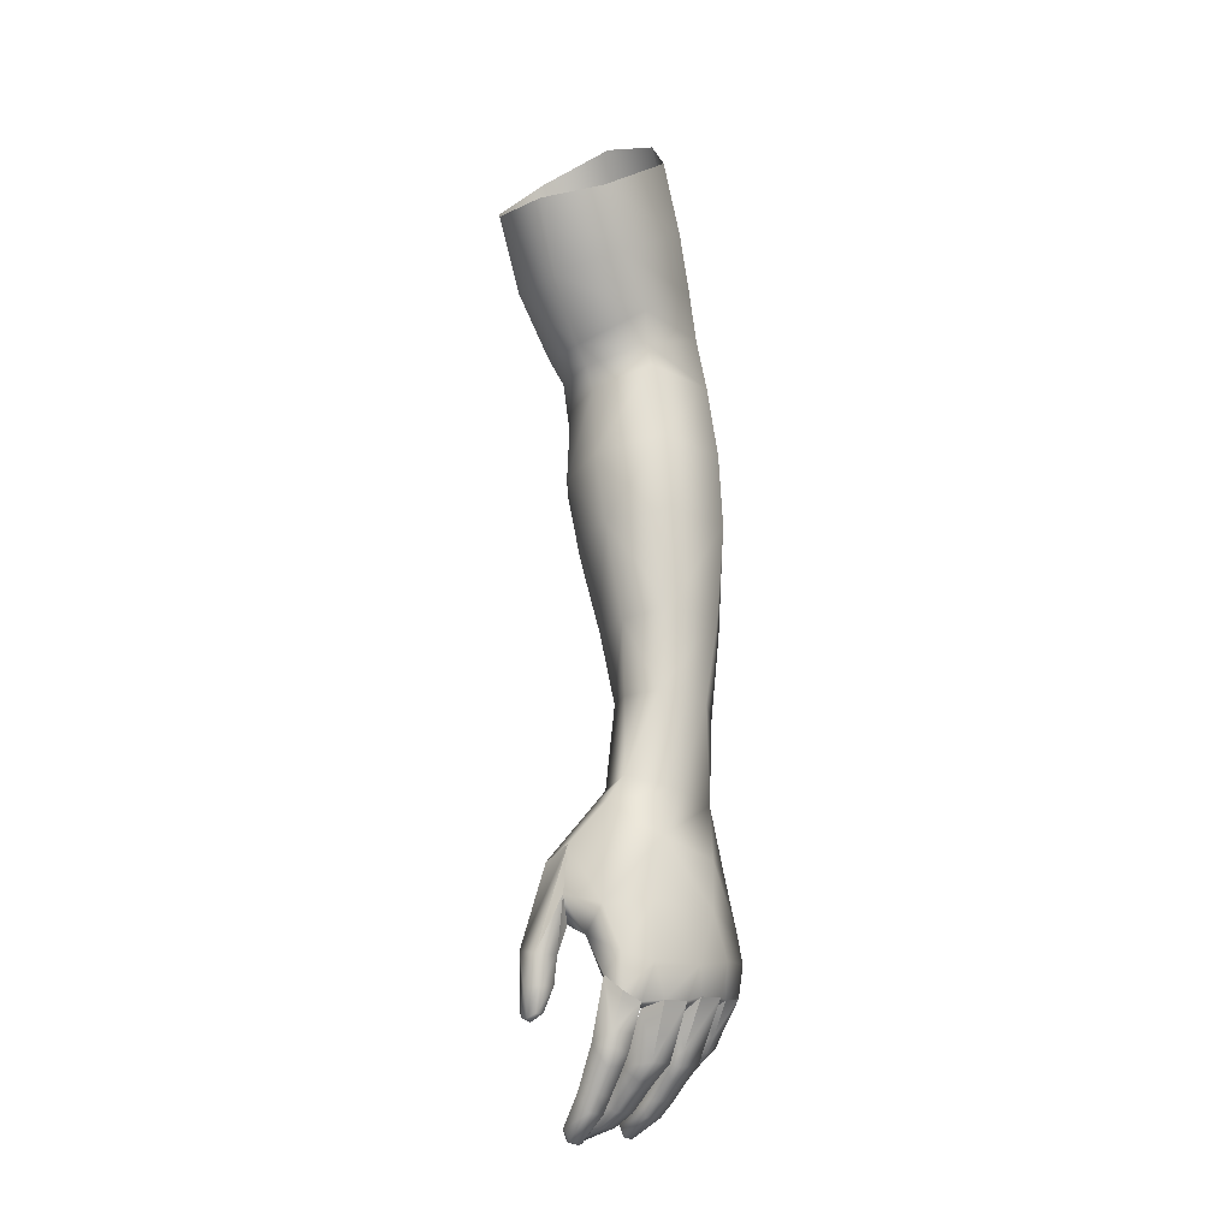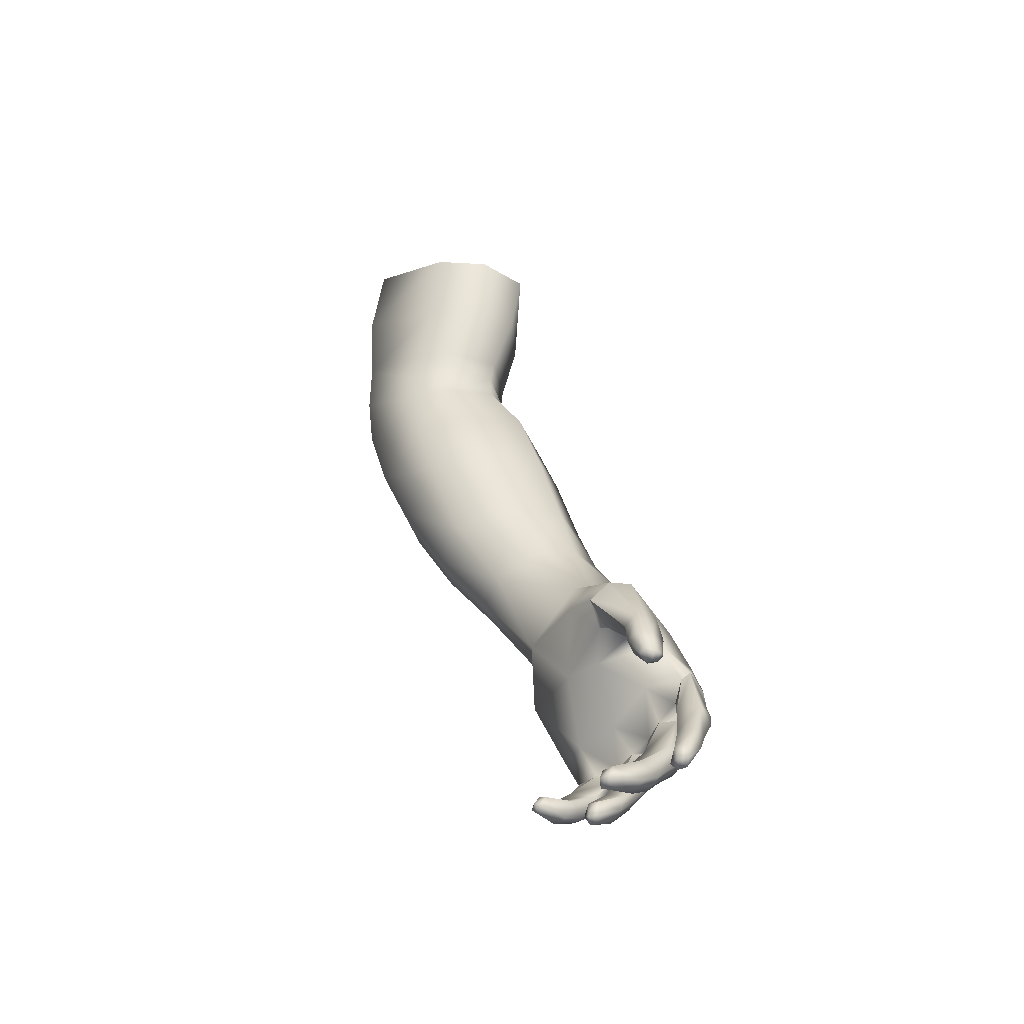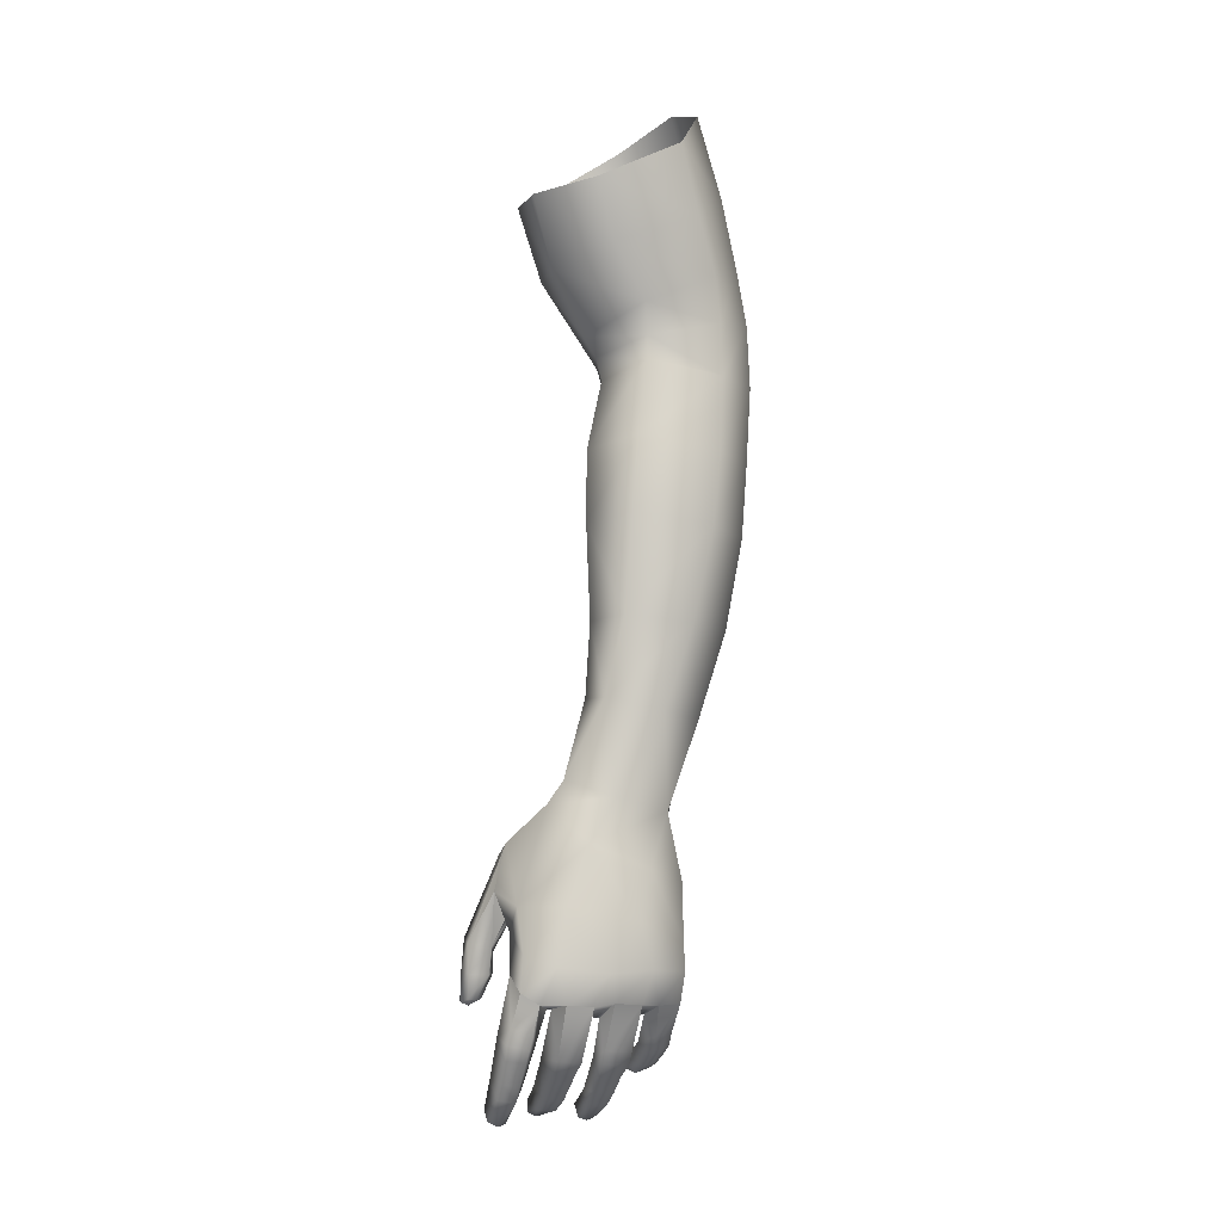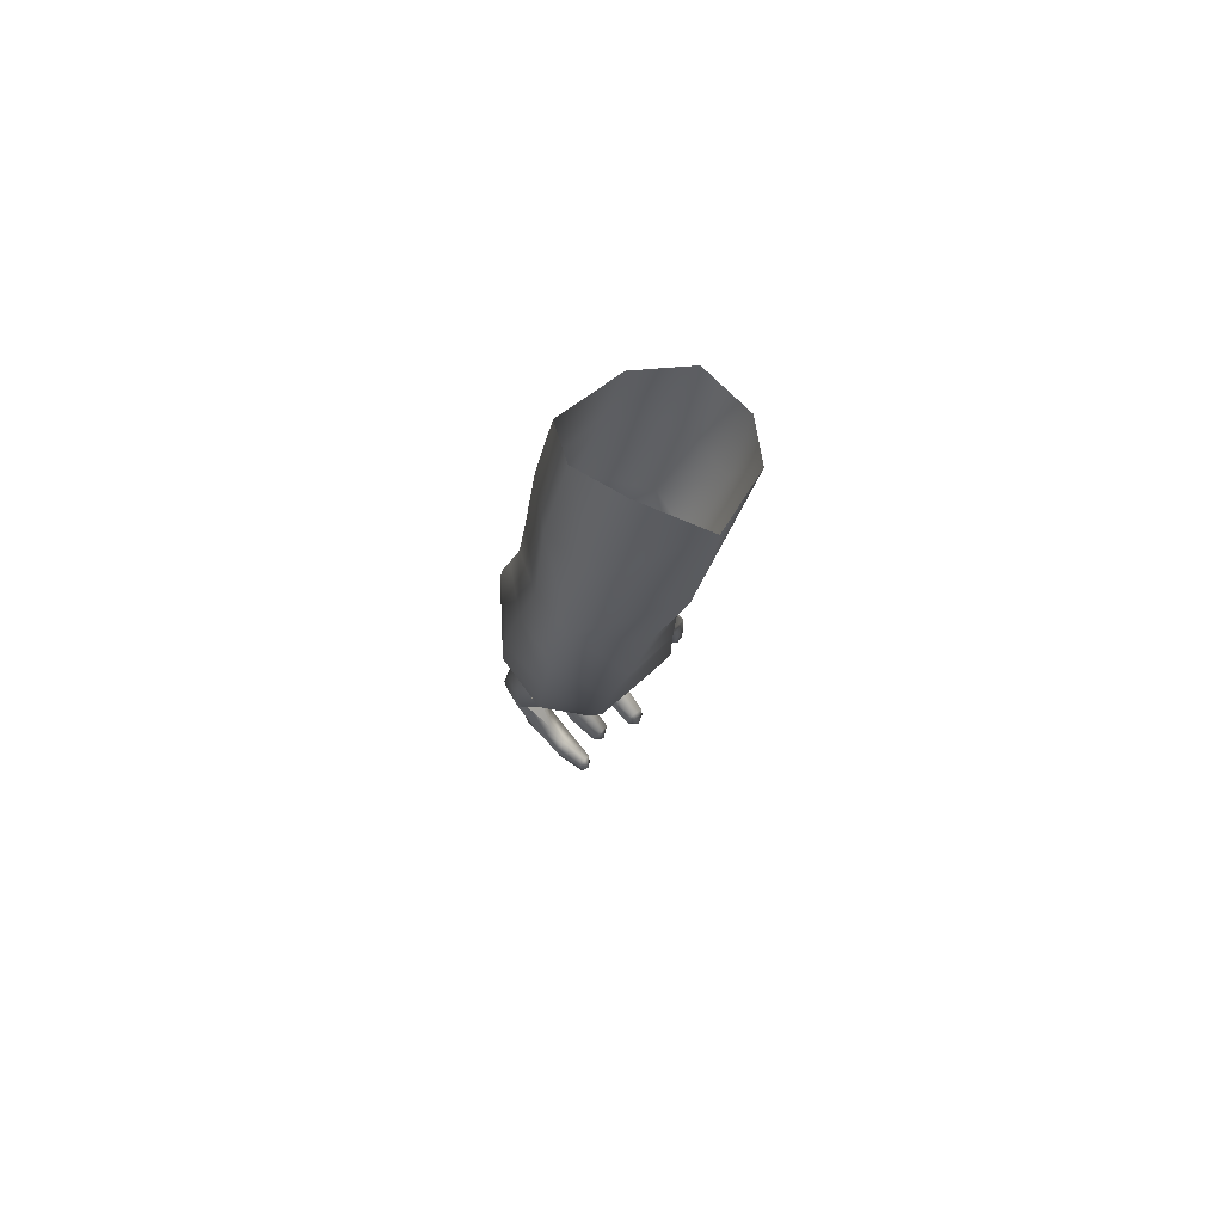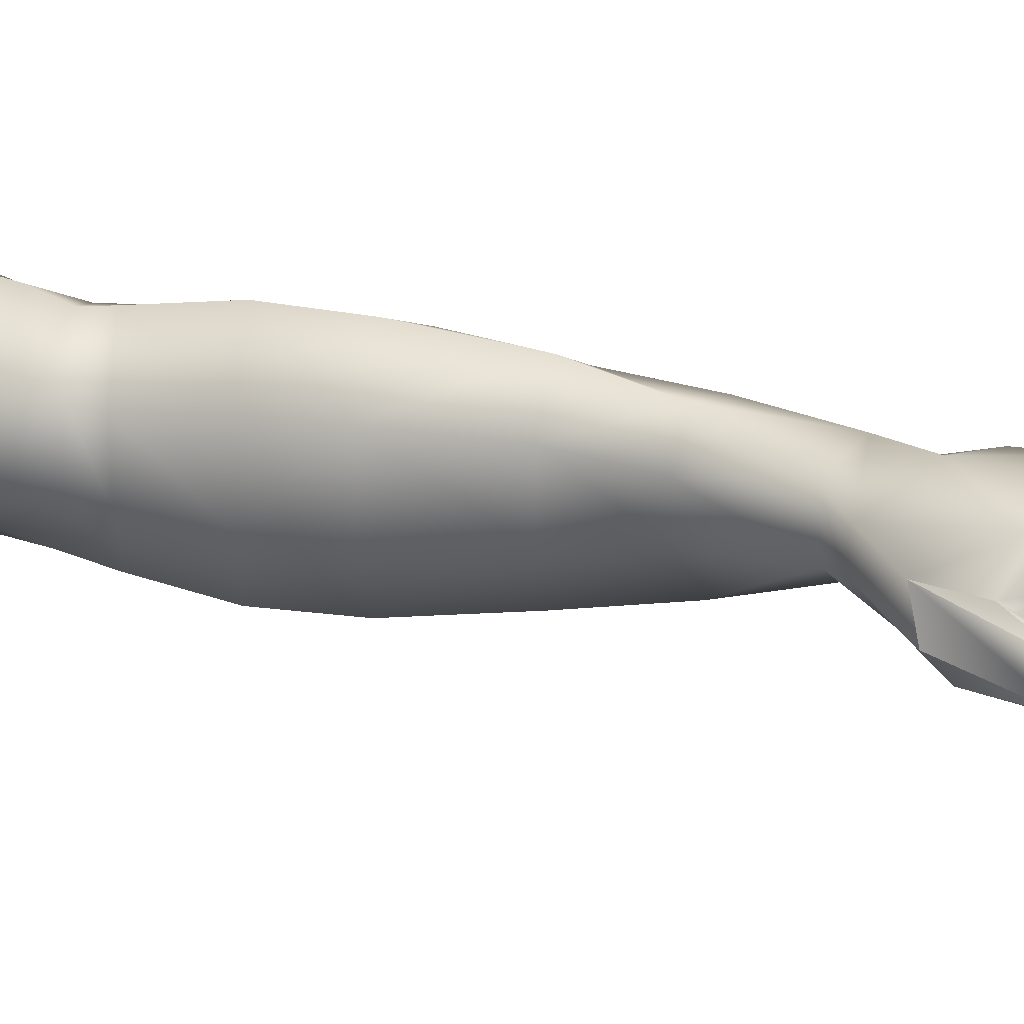
<metadata>
{"format":"obj","ext":"obj","renderer":"f3d","projection":"perspective","resolution":1024,"background":"white","views":[{"elev":-0.8,"azim":19.4,"up":"+Y"},{"elev":-53.2,"azim":-62.9,"up":"+Y"},{"elev":6.9,"azim":46.5,"up":"+Y"},{"elev":63.6,"azim":-162.8,"up":"+Y"},{"elev":71.9,"azim":-66.6,"up":"+Z"}]}
</metadata>
<code>
g default
v 0.4687 -0.1239 0.03536
v 0.4611 -0.1319 0.02107
v 0.4465 -0.1257 0.02166
v 0.4353 -0.109 0.03423
v 0.4378 -0.1014 0.0434
v 0.4566 -0.1129 0.04776
v 0.4971 -0.1275 -0.003283
v 0.4805 -0.1429 -0.01622
v 0.4669 -0.1373 -0.01615
v 0.4567 -0.132 -0.000684
v 0.4619 -0.1328 0.01609
v 0.4835 -0.1241 0.01745
v 0.514 -0.1304 -0.04581
v 0.4925 -0.1463 -0.06153
v 0.4857 -0.1424 -0.05893
v 0.4776 -0.1389 -0.03897
v 0.4837 -0.1438 -0.02177
v 0.504 -0.1264 -0.02139
v 0.5175 -0.1382 -0.08995
v 0.5011 -0.1366 -0.1056
v 0.4935 -0.1363 -0.1018
v 0.4854 -0.1419 -0.08133
v 0.4937 -0.1486 -0.06751
v 0.512 -0.1364 -0.06798
v 0.476 -0.09112 0.02044
v 0.4527 -0.08181 0.04065
v 0.5042 -0.09854 -0.01888
v 0.5168 -0.1003 -0.0572
v 0.5205 -0.1082 -0.09287
v 0.4865 0.0313 -0.104
v 0.4573 0.01388 -0.1323
v 0.4979 -0.03207 -0.1113
v 0.5002 -0.01372 -0.06925
v 0.5136 -0.08175 -0.09791
v 0.5065 -0.05647 -0.0498
v 0.455 -0.1175 -0.0478
v 0.4679 -0.1137 -0.09075
v 0.4272 -0.05495 -0.08188
v 0.4917 -0.1061 -0.1164
v 0.4608 -0.04357 -0.1361
v 0.3986 0.03517 -0.04083
v 0.4166 0.03946 -0.02018
v 0.392 0.004081 0.007828
v 0.3664 -0.01359 -0.005571
v 0.412 -0.07069 -0.04286
v 0.4307 -0.1075 -0.001721
v 0.4324 0.06311 -0.02617
v 0.4314 -0.04295 0.02921
v 0.4692 -0.04143 0.003513
v 0.4676 0.01127 -0.02541
v 0.4138 -0.07148 0.02274
v 0.3625 -0.03433 -0.02556
v 0.3785 -0.0603 -0.01879
v 0.3922 -0.06596 0.009343
v 0.3819 -0.05662 -0.02603
v 0.3934 -0.03749 0.02326
v 0.4027 0.04633 -0.0593
v 0.3872 -0.003473 -0.05912
v 0.4737 0.05012 -0.052
v 0.4406 0.09618 -0.1764
v 0.4715 0.1075 -0.1594
v 0.4321 0.01829 -0.1247
v 0.3908 0.0977 -0.1449
v 0.3968 0.1218 -0.1002
v 0.4547 0.1374 -0.05604
v 0.4834 0.1241 -0.1036
v 0.4156 0.09299 -0.1708
v 0.4182 0.1308 -0.06574
v 0.3344 0.6696 -0.2577
v 0.386 0.6648 -0.2414
v 0.4141 0.6361 -0.1919
v 0.3818 0.6029 -0.115
v 0.3299 0.5878 -0.08342
v 0.2797 0.5785 -0.1082
v 0.2579 0.5914 -0.1594
v 0.269 0.638 -0.25
v 0.3382 0.519 -0.09916
v 0.3955 0.5439 -0.1244
v 0.4103 0.4903 -0.1495
v 0.3486 0.4574 -0.1294
v 0.4269 0.5694 -0.2022
v 0.4313 0.514 -0.2196
v 0.401 0.5872 -0.2595
v 0.4034 0.5211 -0.2784
v 0.3509 0.5796 -0.2794
v 0.3674 0.5148 -0.3013
v 0.2829 0.5585 -0.2698
v 0.3105 0.4955 -0.2812
v 0.2776 0.5137 -0.1812
v 0.2912 0.5087 -0.1273
v 0.3082 0.448 -0.1651
v 0.2991 0.4598 -0.2096
v 0.3828 0.4583 -0.3068
v 0.4192 0.4678 -0.2764
v 0.3237 0.4426 -0.2888
v 0.3187 0.4267 -0.1741
v 0.3036 0.4313 -0.2234
v 0.3556 0.4385 -0.1378
v 0.4102 0.4594 -0.152
v 0.4372 0.4701 -0.2216
v 0.3611 0.4166 -0.1401
v 0.3238 0.4004 -0.1795
v 0.4171 0.4385 -0.1452
v 0.4515 0.4215 -0.2101
v 0.4339 0.409 -0.266
v 0.3928 0.4007 -0.3003
v 0.3402 0.3909 -0.2907
v 0.3062 0.3913 -0.2222
v 0.4049 0.3235 -0.2795
v 0.4473 0.3363 -0.2474
v 0.4693 0.3546 -0.1888
v 0.4826 0.1998 -0.1409
v 0.4662 0.185 -0.2002
v 0.437 0.3703 -0.1144
v 0.4588 0.2117 -0.07676
v 0.3752 0.3536 -0.1081
v 0.3903 0.289 -0.09315
v 0.3453 0.2712 -0.1403
v 0.3303 0.3329 -0.1527
v 0.4121 0.1998 -0.07765
v 0.3752 0.1868 -0.1208
v 0.3107 0.3222 -0.2072
v 0.3629 0.1727 -0.1772
v 0.3512 0.3151 -0.2742
v 0.4292 0.1748 -0.2228
v 0.3936 0.1702 -0.2162
v 0.3286 0.256 -0.1965
v 0.3695 0.2509 -0.2526
v 0.4799 0.2875 -0.1694
v 0.4579 0.2693 -0.2305
v 0.4486 0.3023 -0.09596
v 0.4152 0.2549 -0.2597
g Left_Arm
f 25 26 6 1
f 27 25 12 7
f 28 27 18 13
f 29 28 24 19
f 30 33 32 31
f 34 32 33 35
f 36 38 37
f 39 40 32 34
f 29 20 39 34
f 41 44 43 42
f 45 38 36 46
f 47 41 42
f 48 42 43
f 26 48 51 5
f 45 54 55
f 38 40 37
f 56 54 51
f 57 58 41
f 50 33 30 59
f 60 61 30 31
f 57 64 63 62
f 65 47 59 66
f 62 63 67 31
f 64 57 68
f 66 59 30 61
f 41 58 52 44
f 29 34 35 28
f 27 35 49
f 22 37 39 21
f 42 50 59 47
f 38 45 55 58
f 50 49 35 33
f 38 58 62
f 7 18 27
f 1 12 25
f 13 24 28
f 5 51 4
f 29 19 20
f 27 28 35
f 49 48 26 25
f 46 36 9 10
f 36 37 15 16
f 58 55 52
f 55 53 52
f 40 62 31
f 31 32 40
f 26 5 6
f 40 38 62
f 4 51 46 3
f 27 49 25
f 21 39 20
f 48 43 56
f 62 58 57
f 56 51 48
f 77 80 79 78
f 78 79 82 81
f 81 82 84 83
f 83 84 86 85
f 86 88 87 85
f 75 76 87 89
f 89 92 91 90
f 74 90 77 73
f 84 94 93 86
f 86 93 95 88
f 92 97 96 91
f 91 96 98 80
f 80 98 99 79
f 79 99 100 82
f 84 82 100 94
f 98 96 102 101
f 98 101 103 99
f 99 103 104 100
f 94 100 104 105
f 94 105 106 93
f 93 106 107 95
f 96 97 108 102
f 106 105 110 109
f 105 104 111 110
f 112 66 61 113
f 104 103 114 111
f 65 66 112 115
f 103 101 116 114
f 117 116 119 118
f 120 121 64 68
f 102 108 122 119
f 63 64 121 123
f 106 109 124 107
f 113 61 60 125
f 125 60 67 126
f 73 77 78 72
f 72 78 81 71
f 71 81 83 70
f 70 83 85 69
f 85 87 76 69
f 75 89 90 74
f 80 77 90 91
f 88 92 89 87
f 88 95 97 92
f 95 107 108 97
f 127 122 124 128
f 63 123 126 67
f 129 112 113 130
f 115 112 129 131
f 117 120 115 131
f 121 120 117 118
f 127 123 121 118
f 130 113 125 132
f 132 125 126 128
f 128 126 123 127
f 109 110 130 132
f 110 111 129 130
f 111 114 131 129
f 114 116 117 131
f 119 116 101 102
f 119 122 127 118
f 124 109 132 128
f 124 122 108 107
f 120 68 65 115
f 68 57 47 65
f 57 41 47
f 31 67 60
f 8 9 16 17
f 8 17 18 7
f 11 2 3 10
f 2 11 12 1
f 14 23 24 13
f 23 14 15 22
f 22 15 37
f 16 9 36
f 10 3 46
f 37 40 39
f 54 53 55
f 45 46 51 54
f 48 49 50
f 48 50 42
g default
v 0.3542 -0.08791 0.02626
v 0.3594 -0.09656 0.01042
v 0.3734 -0.08684 0.038
v 0.3762 -0.0999 0.01094
v 0.3873 -0.09029 0.02117
v 0.3584 -0.1188 0.01167
v 0.3539 -0.1161 0.02558
v 0.3781 -0.1142 0.04077
v 0.3848 -0.1171 0.02261
v 0.3762 -0.119 0.01063
v 0.3612 -0.1435 0.0376
v 0.3563 -0.1408 0.03047
v 0.3619 -0.1156 0.03652
v 0.3672 -0.1427 0.04108
v 0.3751 -0.1382 0.04006
v 0.3592 -0.1428 0.02257
v 0.3786 -0.1392 0.03218
v 0.3751 -0.1408 0.02379
v 0.3662 -0.1478 0.03218
v 0.3704 -0.1457 0.03604
v 0.392 0.004081 0.007828
v 0.3664 -0.01359 -0.005571
v 0.3625 -0.03433 -0.02556
v 0.3785 -0.0603 -0.01879
v 0.3922 -0.06596 0.009343
v 0.3934 -0.03749 0.02326
v 0.3934 -0.03749 0.02326
g Left_Arm Left_Thumb
f 133 154 155 134
f 133 135 153 154
f 156 157 137 136
f 155 156 136 134
f 138 139 133 134
f 140 141 137 135
f 141 142 136 137
f 136 142 138 134
f 143 145 139 144
f 146 147 140 145
f 148 144 139 138
f 147 149 141 140
f 142 141 149 150
f 138 142 150 148
f 144 148 151 143
f 152 151 150 149
f 152 149 147 146
f 152 146 143 151
f 143 146 145
f 137 157 158
f 159 153 135
f 137 158 159 135
f 133 139 145
f 148 150 151
f 145 135 133
f 145 140 135
g default
v 0.4585 -0.1917 -0.02157
v 0.4818 -0.1818 -0.001929
v 0.4423 -0.18 -0.01229
v 0.4425 -0.1843 0.01165
v 0.4722 -0.1778 0.01777
v 0.4671 -0.199 -0.006079
v 0.4575 -0.1963 0.01048
v 0.459 -0.2092 -0.00979
v 0.4488 -0.2069 0.007113
v 0.4345 -0.2262 0.002367
v 0.414 -0.2195 -0.005344
v 0.4155 -0.2197 -0.02082
v 0.4262 -0.2237 -0.03014
v 0.444 -0.2291 -0.01423
v 0.3905 -0.2613 -0.02784
v 0.4168 -0.2423 -0.006097
v 0.4255 -0.2446 -0.02162
v 0.3854 -0.2452 -0.02223
v 0.3841 -0.2571 -0.02306
v 0.3971 -0.2491 -0.04049
v 0.3936 -0.2587 -0.038
v 0.3922 -0.2387 -0.03505
v 0.3845 -0.2551 -0.03521
v 0.4835 -0.1241 0.01745
v 0.4619 -0.1328 0.01609
v 0.4567 -0.132 -0.000684
v 0.4669 -0.1373 -0.01615
v 0.4805 -0.1429 -0.01622
v 0.4971 -0.1275 -0.003283
g Left_Arm Left_Middle
f 188 161 160 187
f 160 162 186 187
f 162 163 184 185
f 184 163 164 183
f 164 166 165 161
f 165 166 168 167
f 163 170 169 168
f 160 172 171 162
f 171 170 163 162
f 160 167 173 172
f 174 176 175
f 177 178 175 170
f 179 172 176 180
f 181 177 170 171
f 181 171 172 179
f 188 183 164 161
f 168 169 173 167
f 176 173 169 175
f 174 180 176
f 182 181 179
f 163 166 164
f 160 161 165
f 163 168 166
f 160 165 167
f 170 175 169
f 173 176 172
f 182 180 174
f 182 174 178
f 179 180 182
f 182 178 177
f 177 181 182
f 174 175 178
f 186 162 185
g default
v 0.4497 -0.1673 0.02431
v 0.4624 -0.1506 0.03752
v 0.4244 -0.163 0.02965
v 0.43 -0.1578 0.05231
v 0.4487 -0.1462 0.05174
v 0.4588 -0.1662 0.03909
v 0.4476 -0.1606 0.05546
v 0.4536 -0.1792 0.03834
v 0.4439 -0.1758 0.05472
v 0.4336 -0.2 0.05032
v 0.4167 -0.2 0.04943
v 0.4145 -0.1995 0.03201
v 0.4315 -0.2077 0.02301
v 0.4413 -0.2059 0.03615
v 0.414 -0.2483 0.03797
v 0.4263 -0.2176 0.04906
v 0.4341 -0.2217 0.03404
v 0.4009 -0.2343 0.04326
v 0.407 -0.2439 0.04415
v 0.4009 -0.2321 0.03246
v 0.412 -0.2394 0.02293
v 0.4133 -0.2481 0.0288
v 0.4014 -0.2469 0.03504
v 0.4566 -0.1129 0.04776
v 0.4378 -0.1014 0.0434
v 0.4353 -0.109 0.03423
v 0.4465 -0.1257 0.02166
v 0.4611 -0.1319 0.02107
v 0.4687 -0.1239 0.03536
g Left_Arm Left_Index
f 217 190 189 216
f 189 191 215 216
f 191 192 213 214
f 213 192 193 212
f 193 195 194 190
f 194 195 197 196
f 192 199 198 197
f 189 201 200 191
f 200 199 192 191
f 189 196 202 201
f 203 205 204
f 206 207 204 199
f 199 200 208 206
f 201 209 208 200
f 217 212 193 190
f 197 198 202 196
f 205 202 198 204
f 203 210 205
f 210 209 205
f 206 208 211
f 211 208 209
f 192 195 193
f 189 190 194
f 192 197 195
f 189 194 196
f 199 204 198
f 202 205 201
f 209 201 205
f 211 210 203
f 211 203 207
f 209 210 211
f 211 207 206
f 203 204 207
f 191 214 215
g default
v 0.4768 -0.1808 -0.1101
v 0.5005 -0.1705 -0.09607
v 0.467 -0.173 -0.1024
v 0.4749 -0.1805 -0.07829
v 0.4976 -0.171 -0.07921
v 0.4933 -0.185 -0.1
v 0.4896 -0.1872 -0.08362
v 0.4854 -0.1936 -0.1024
v 0.4819 -0.1959 -0.08712
v 0.4681 -0.2091 -0.09321
v 0.4492 -0.2039 -0.09001
v 0.4486 -0.1954 -0.1073
v 0.4573 -0.2002 -0.1166
v 0.4711 -0.2079 -0.106
v 0.4226 -0.2282 -0.1155
v 0.4495 -0.2217 -0.09968
v 0.4535 -0.2188 -0.1142
v 0.4214 -0.2149 -0.1063
v 0.42 -0.2247 -0.1089
v 0.4265 -0.2123 -0.1215
v 0.4241 -0.2223 -0.1227
v 0.4236 -0.2092 -0.1142
v 0.4187 -0.2211 -0.1175
v 0.512 -0.1364 -0.06798
v 0.4937 -0.1486 -0.06751
v 0.4854 -0.1419 -0.08133
v 0.4935 -0.1363 -0.1018
v 0.5011 -0.1366 -0.1056
v 0.5175 -0.1382 -0.08995
g Left_Arm Left_Pinkie
f 246 219 218 245
f 218 220 244 245
f 220 221 242 243
f 242 221 222 241
f 222 224 223 219
f 223 224 226 225
f 221 228 227 226
f 218 230 229 220
f 229 228 221 220
f 218 225 231 230
f 232 234 233
f 235 236 233 228
f 237 230 234 238
f 229 239 235 228
f 237 239 229 230
f 246 241 222 219
f 226 227 231 225
f 234 231 227 233
f 232 238 234
f 221 224 222
f 218 219 223
f 221 226 224
f 218 223 225
f 228 233 227
f 231 234 230
f 240 238 232
f 240 232 236
f 237 238 240
f 240 236 235
f 235 239 240
f 239 237 240
f 232 233 236
f 244 220 243
g default
v 0.4765 -0.1821 -0.06003
v 0.4971 -0.1777 -0.04938
v 0.4652 -0.1807 -0.05062
v 0.4693 -0.1842 -0.02756
v 0.4865 -0.1749 -0.0263
v 0.4922 -0.1924 -0.04997
v 0.4813 -0.1894 -0.02796
v 0.4824 -0.2054 -0.04952
v 0.4725 -0.2024 -0.03166
v 0.4594 -0.2226 -0.03762
v 0.4453 -0.223 -0.03803
v 0.4431 -0.2159 -0.05458
v 0.4555 -0.2244 -0.06647
v 0.4675 -0.2257 -0.05469
v 0.4275 -0.2626 -0.0581
v 0.4466 -0.2387 -0.04208
v 0.4551 -0.2415 -0.05729
v 0.4176 -0.2477 -0.05187
v 0.4224 -0.2598 -0.05213
v 0.4275 -0.251 -0.07101
v 0.4289 -0.2617 -0.0656
v 0.4204 -0.2436 -0.06304
v 0.4181 -0.2609 -0.06302
v 0.504 -0.1264 -0.02139
v 0.4837 -0.1438 -0.02177
v 0.4776 -0.1389 -0.03897
v 0.4857 -0.1424 -0.05893
v 0.4925 -0.1463 -0.06153
v 0.514 -0.1304 -0.04581
g Left_Arm Left_Ring
f 275 248 247 274
f 247 249 273 274
f 249 250 271 272
f 271 250 251 270
f 251 253 252 248
f 252 253 255 254
f 250 257 256 255
f 247 259 258 249
f 258 257 250 249
f 247 254 260 259
f 261 263 262
f 264 265 262 257
f 266 259 263 267
f 268 264 257 258
f 268 258 259 266
f 275 270 251 248
f 255 256 260 254
f 263 260 256 262
f 261 267 263
f 269 268 266
f 250 253 251
f 247 248 252
f 250 255 253
f 247 252 254
f 257 262 256
f 260 263 259
f 269 267 261
f 269 261 265
f 266 267 269
f 269 265 264
f 264 268 269
f 261 262 265
f 249 272 273

</code>
